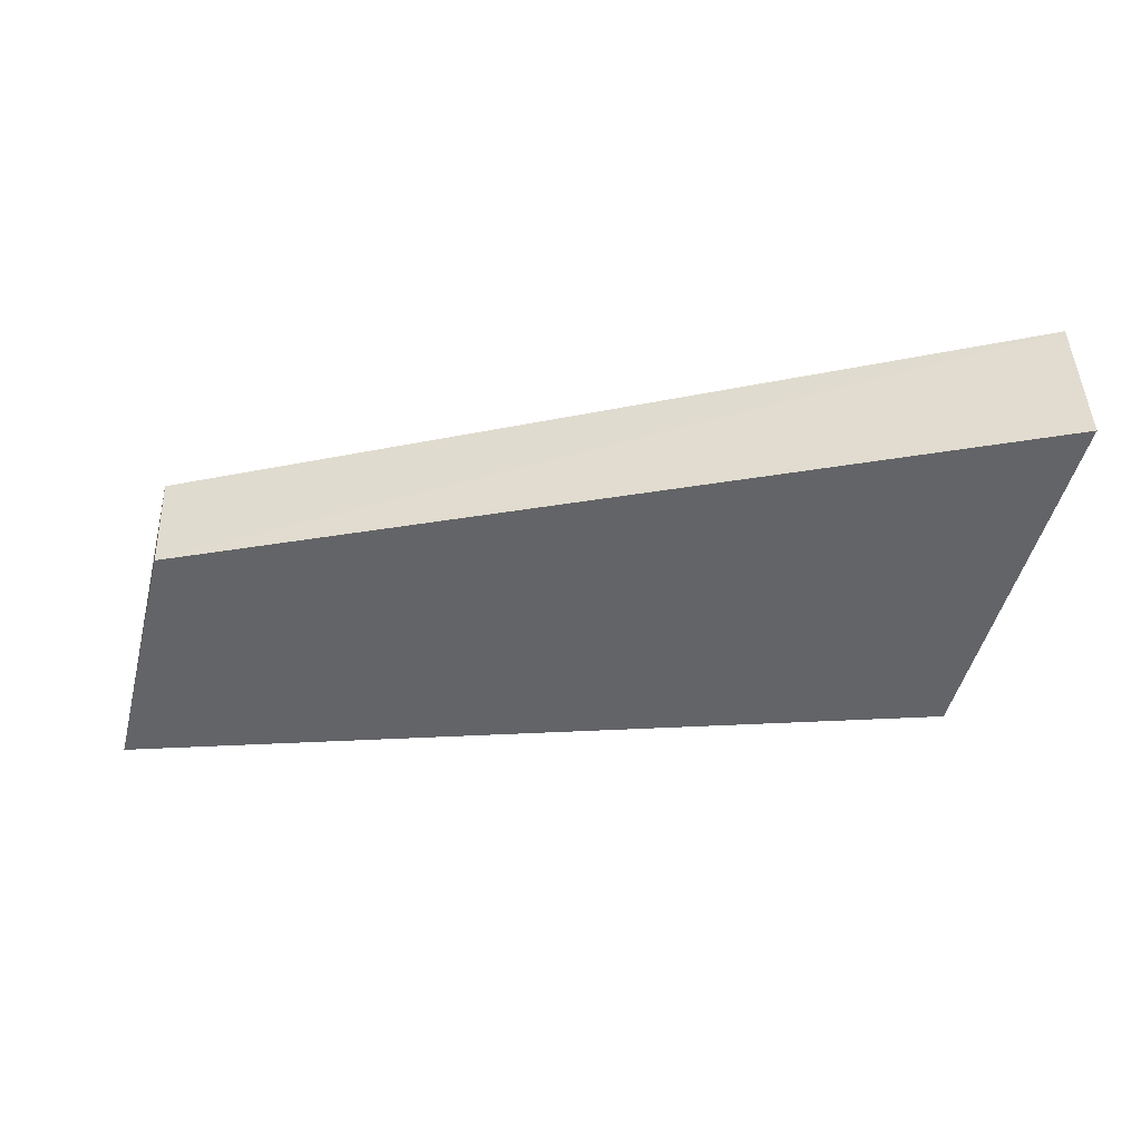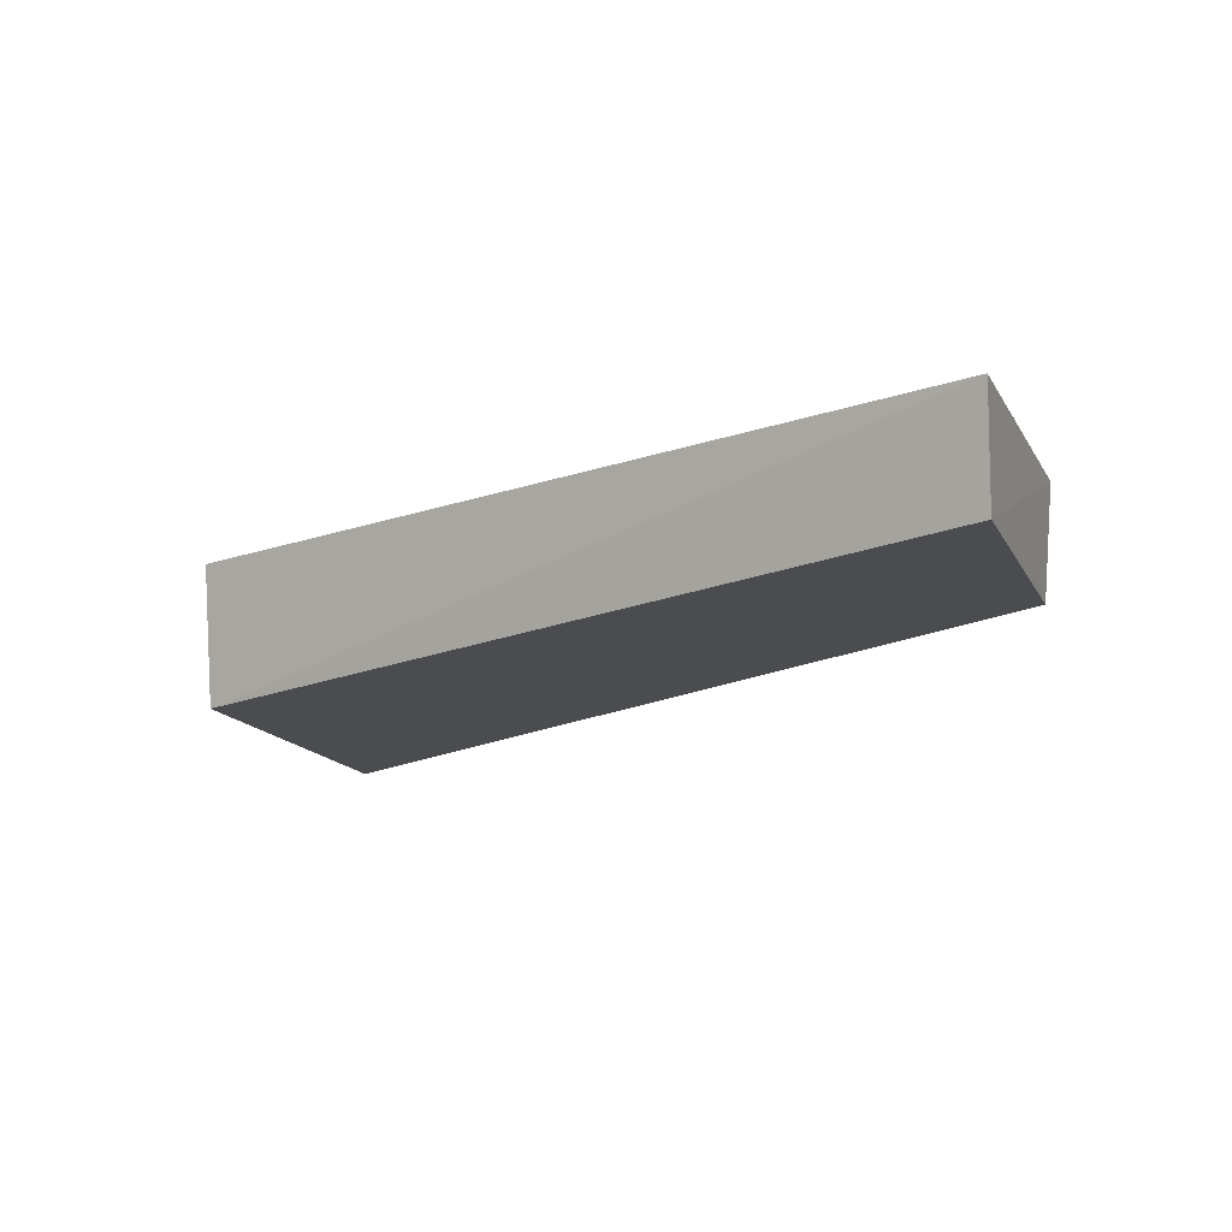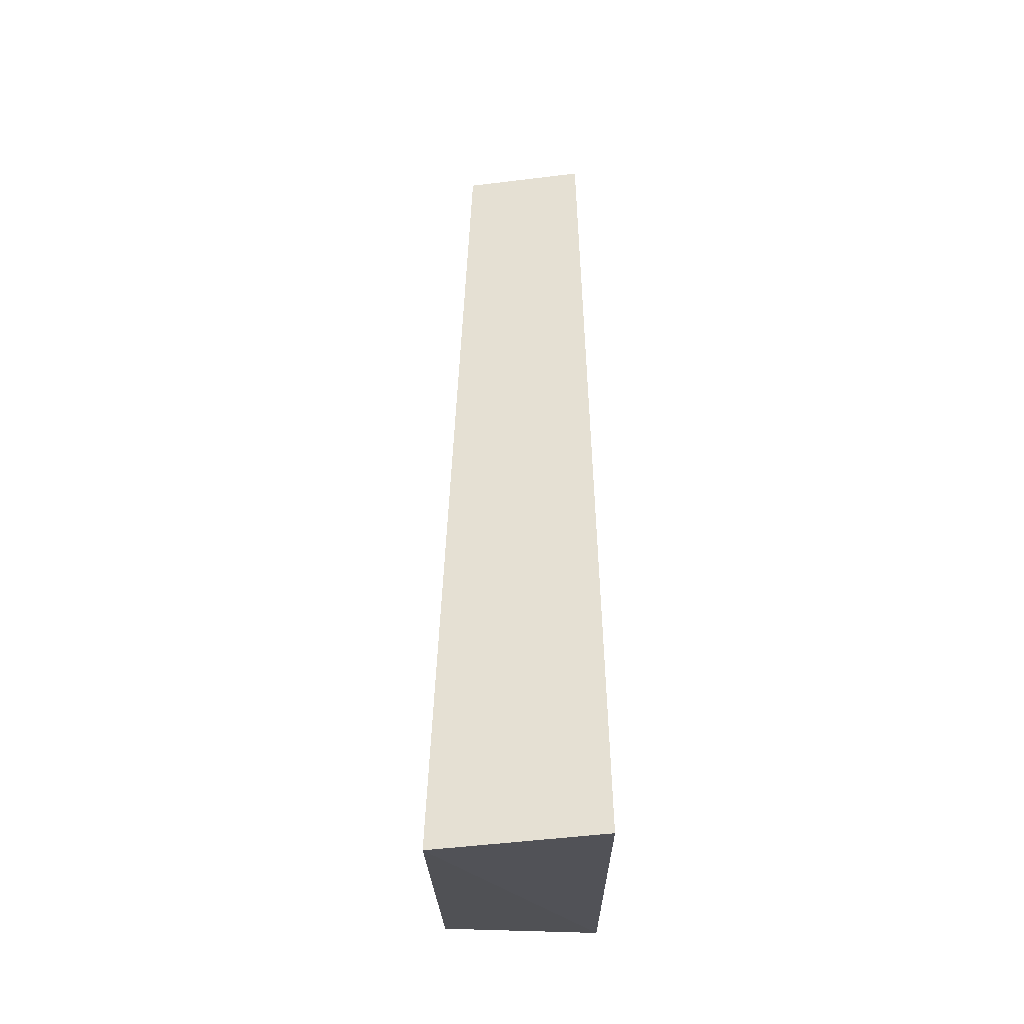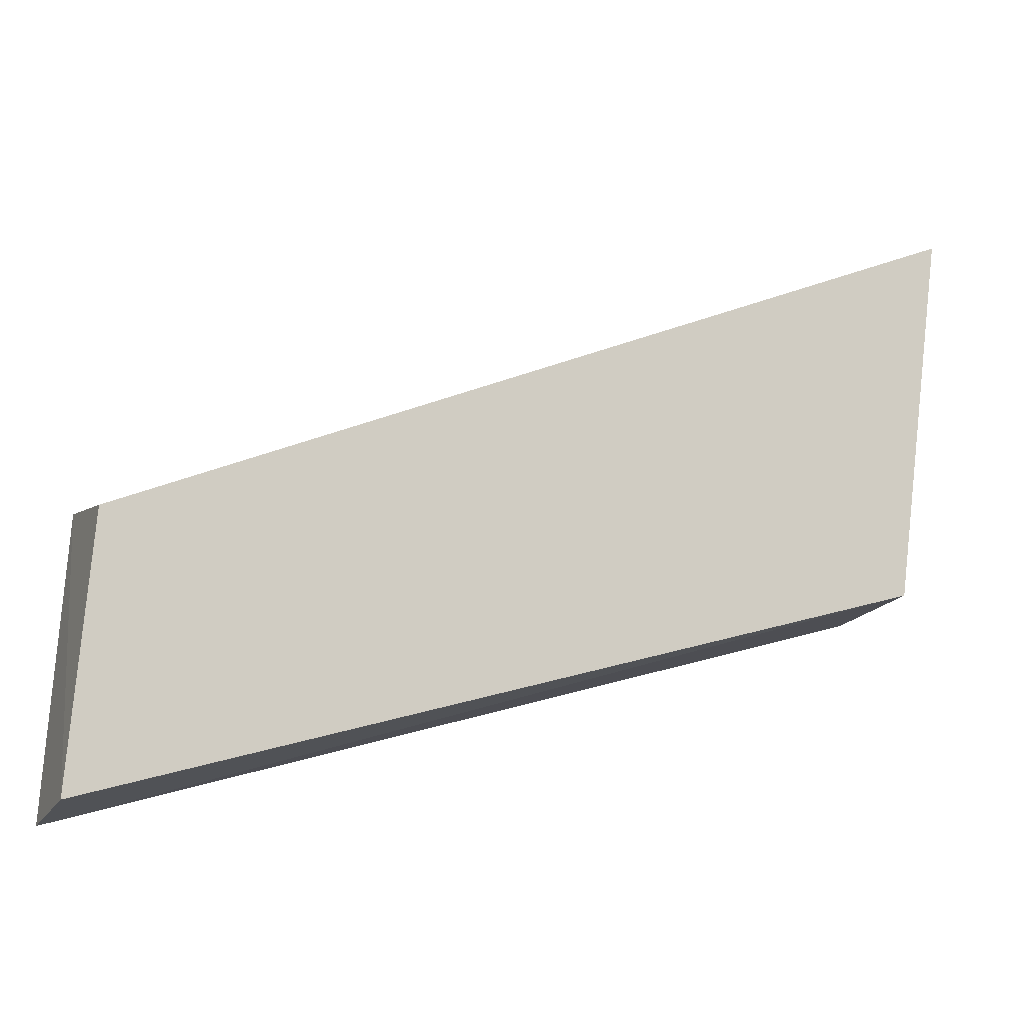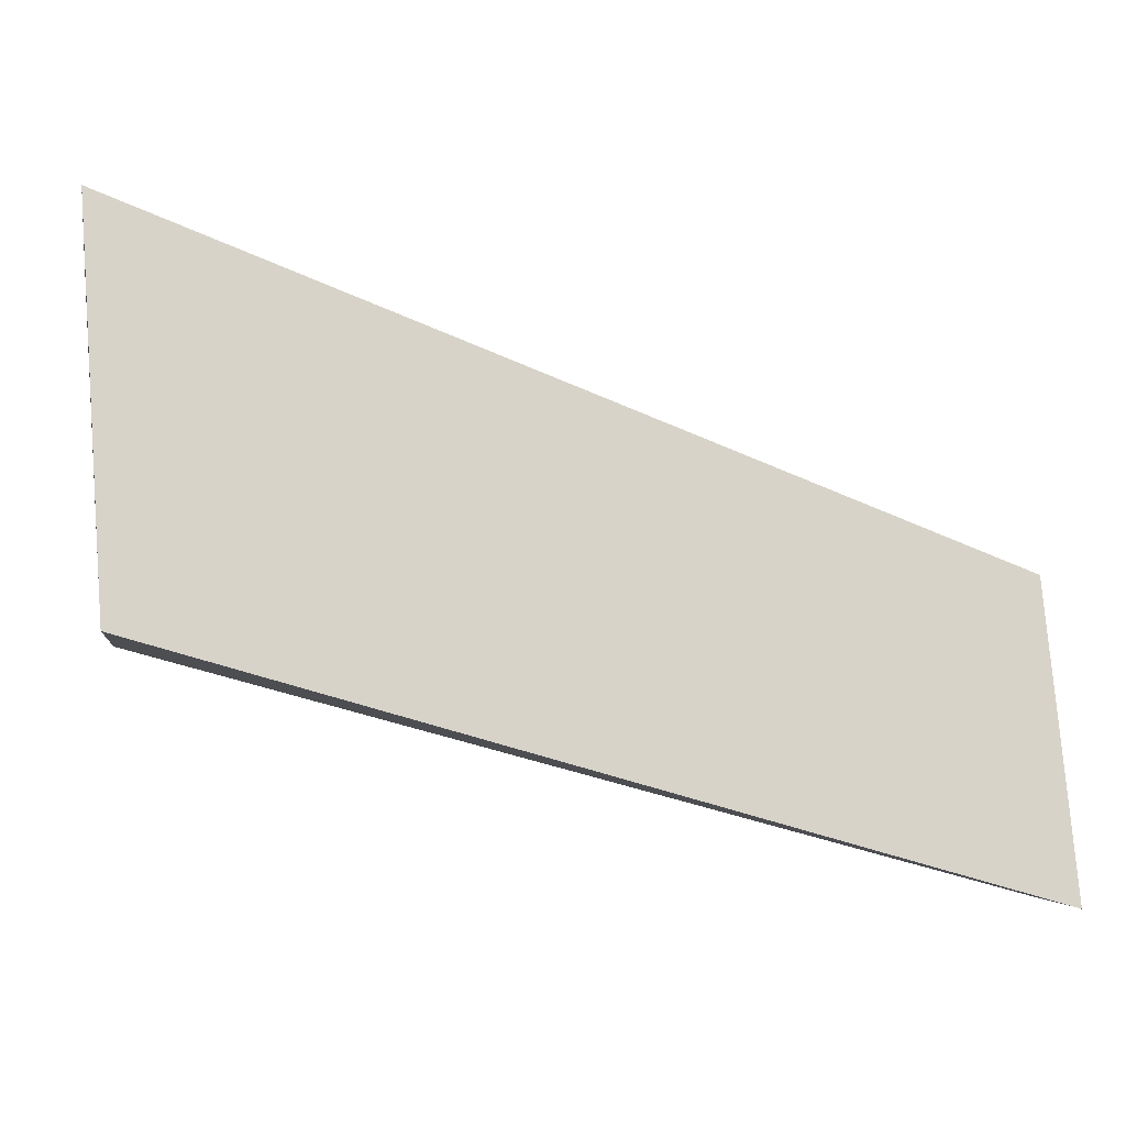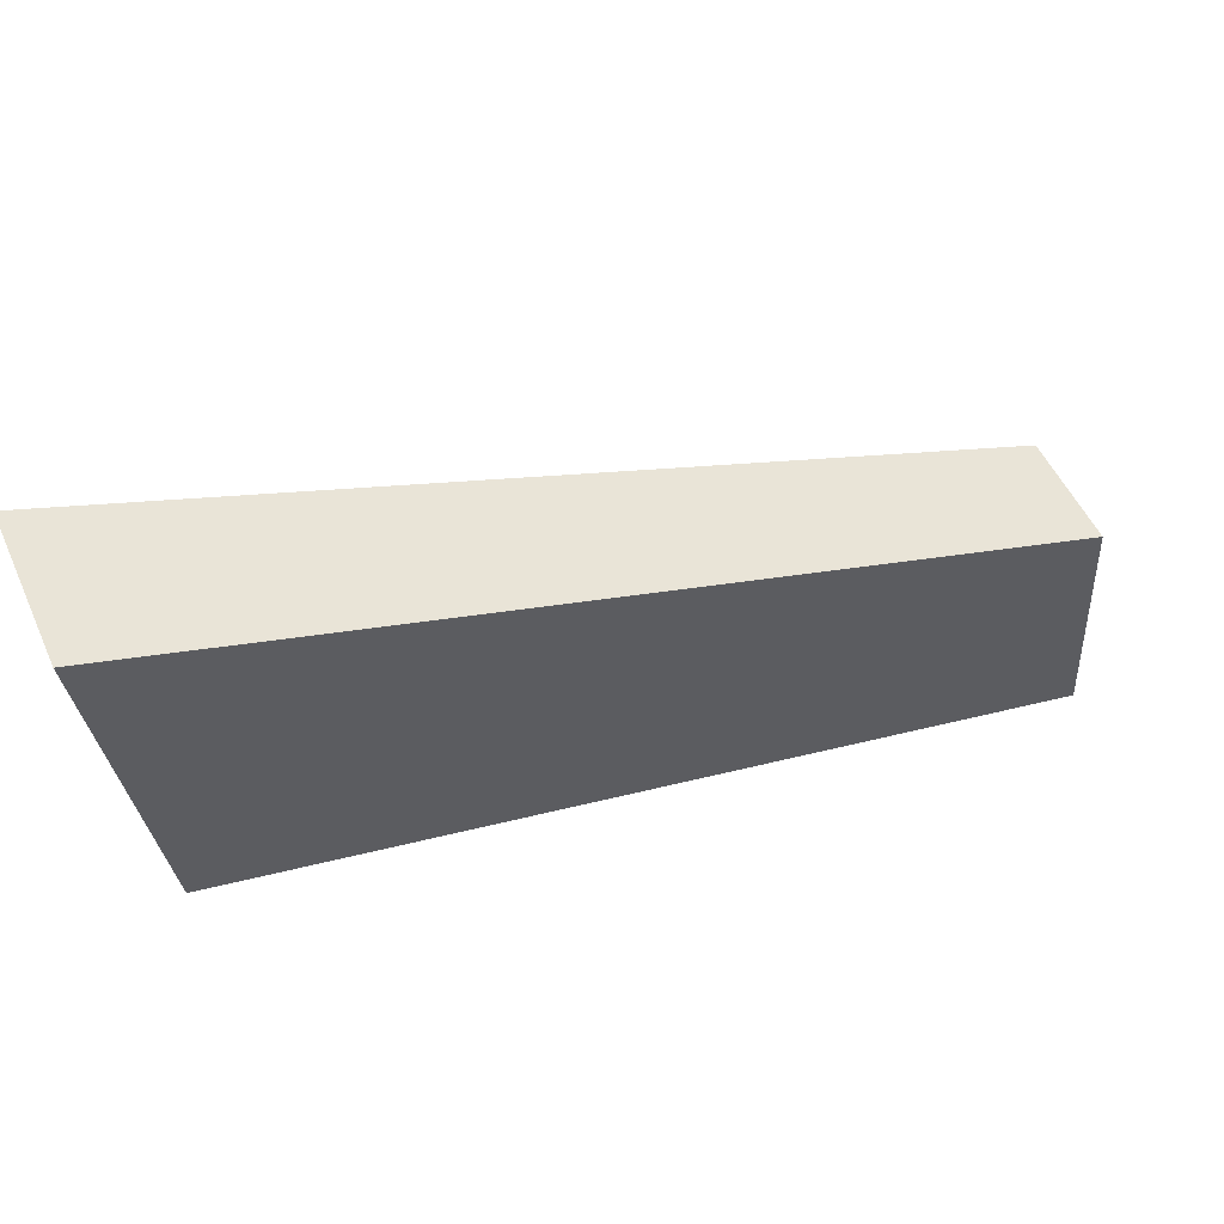
<metadata>
{"format":"obj","ext":"obj","renderer":"f3d","projection":"perspective","resolution":1024,"background":"white","views":[{"elev":-52.0,"azim":171.0,"up":"+Z"},{"elev":-13.1,"azim":24.1,"up":"+Z"},{"elev":63.1,"azim":-91.1,"up":"+Y"},{"elev":-10.4,"azim":160.0,"up":"+Y"},{"elev":-13.0,"azim":-7.7,"up":"+Y"},{"elev":59.6,"azim":-21.6,"up":"+Y"}]}
</metadata>
<code>
v -0.157 0.09635 0.02135
v -0.1581 0.09986 0.002225
v -0.1611 0.149 0.02113
v -0.3136 0.2073 0.02015
v -0.307 0.1387 -0.00502
v -0.3147 0.2047 -0.006325
v -0.3075 0.1362 0.02032
v -0.1623 0.1473 0.001344
f 1 2 3
f 1 3 4
f 5 2 1
f 6 2 5
f 7 5 1
f 7 1 4
f 7 6 5
f 7 4 6
f 8 3 2
f 8 2 6
f 8 6 4
f 8 4 3

</code>
